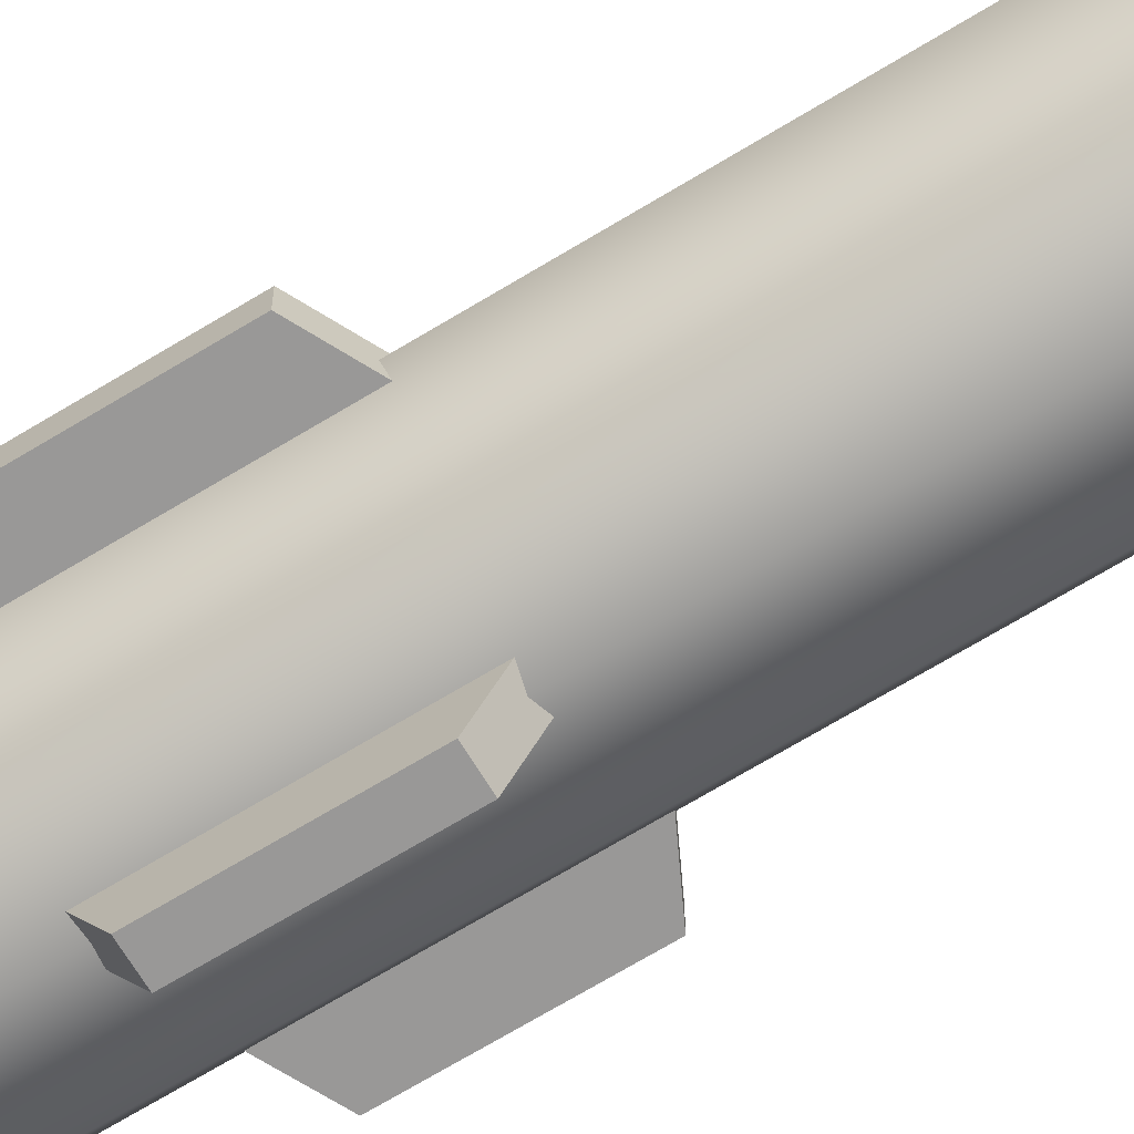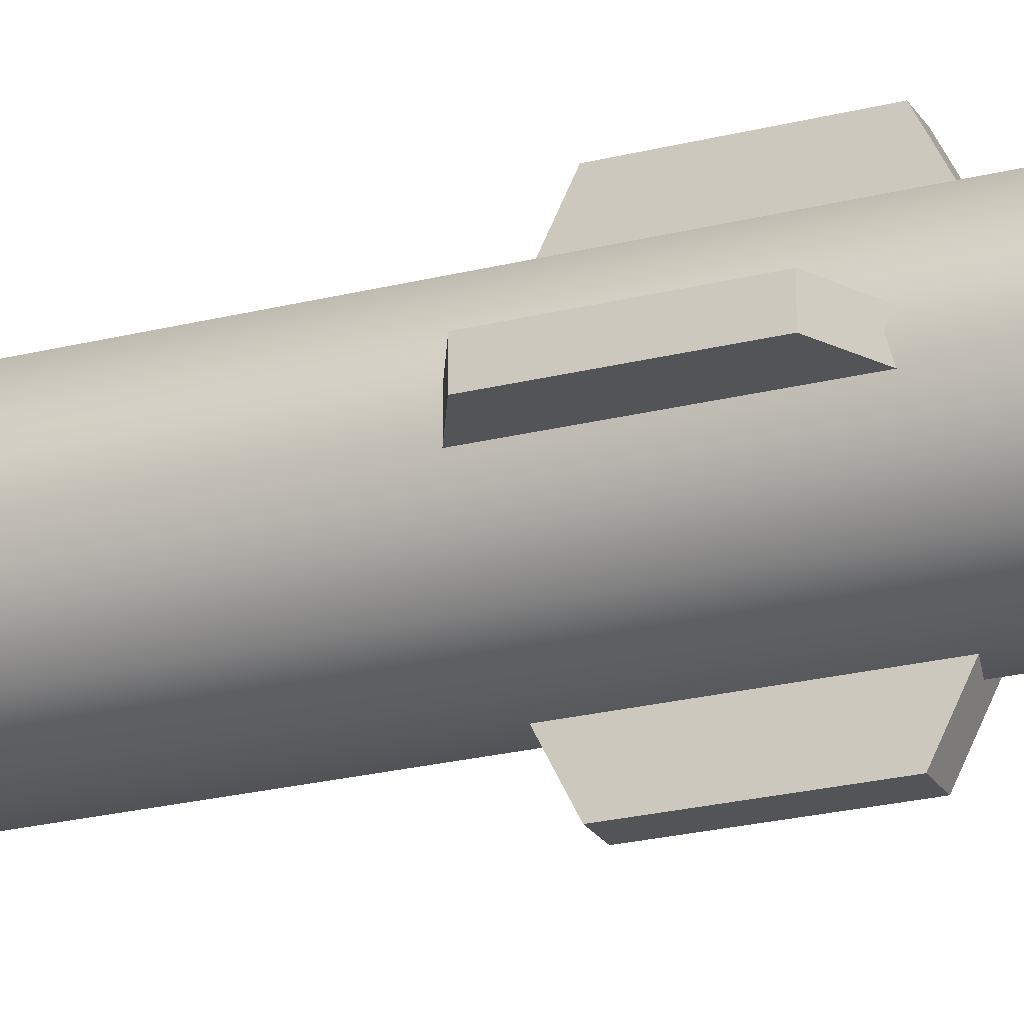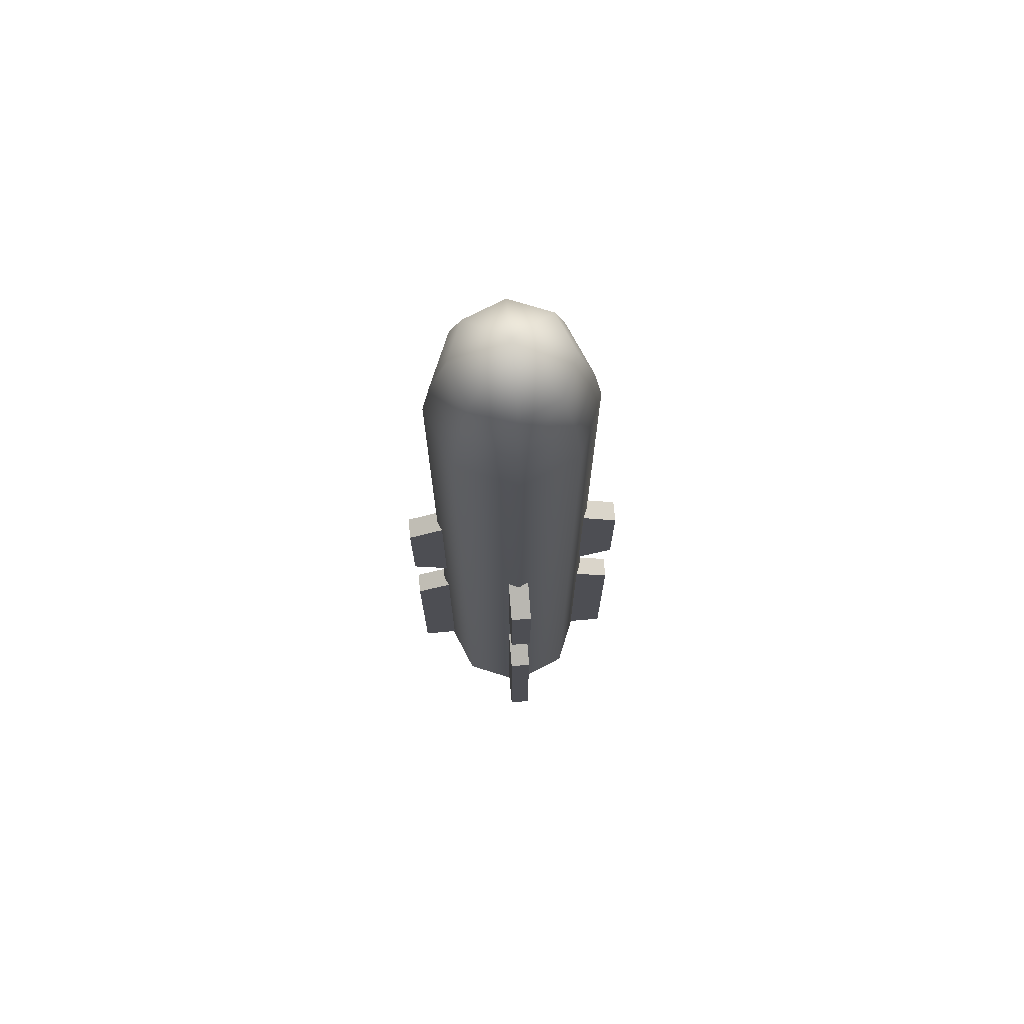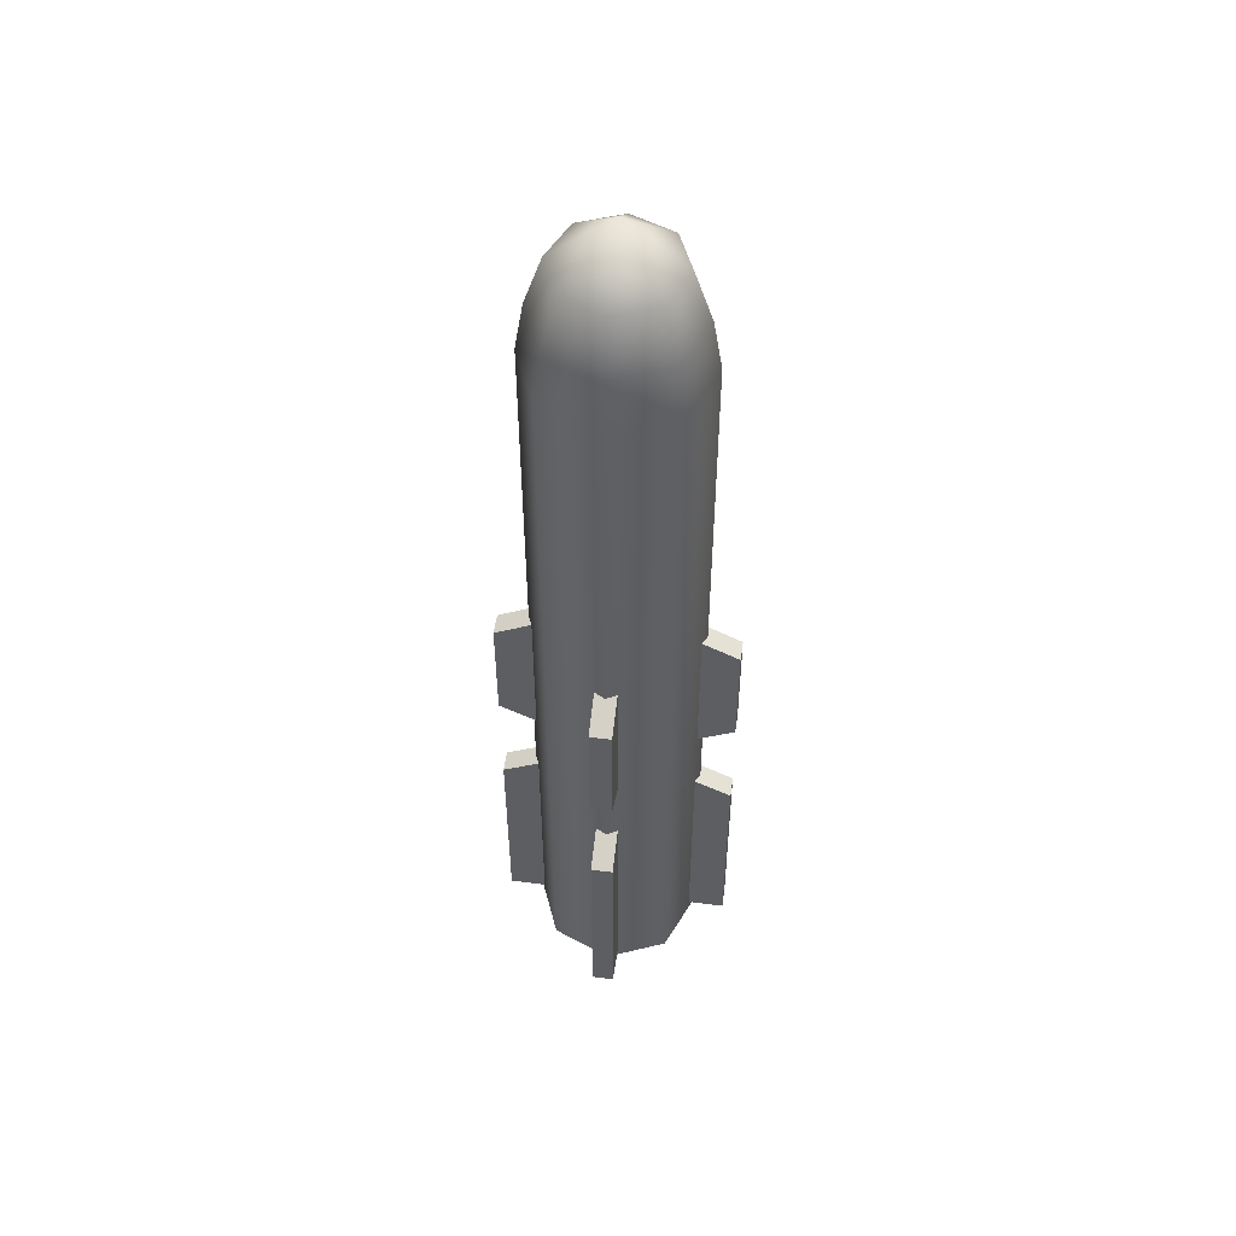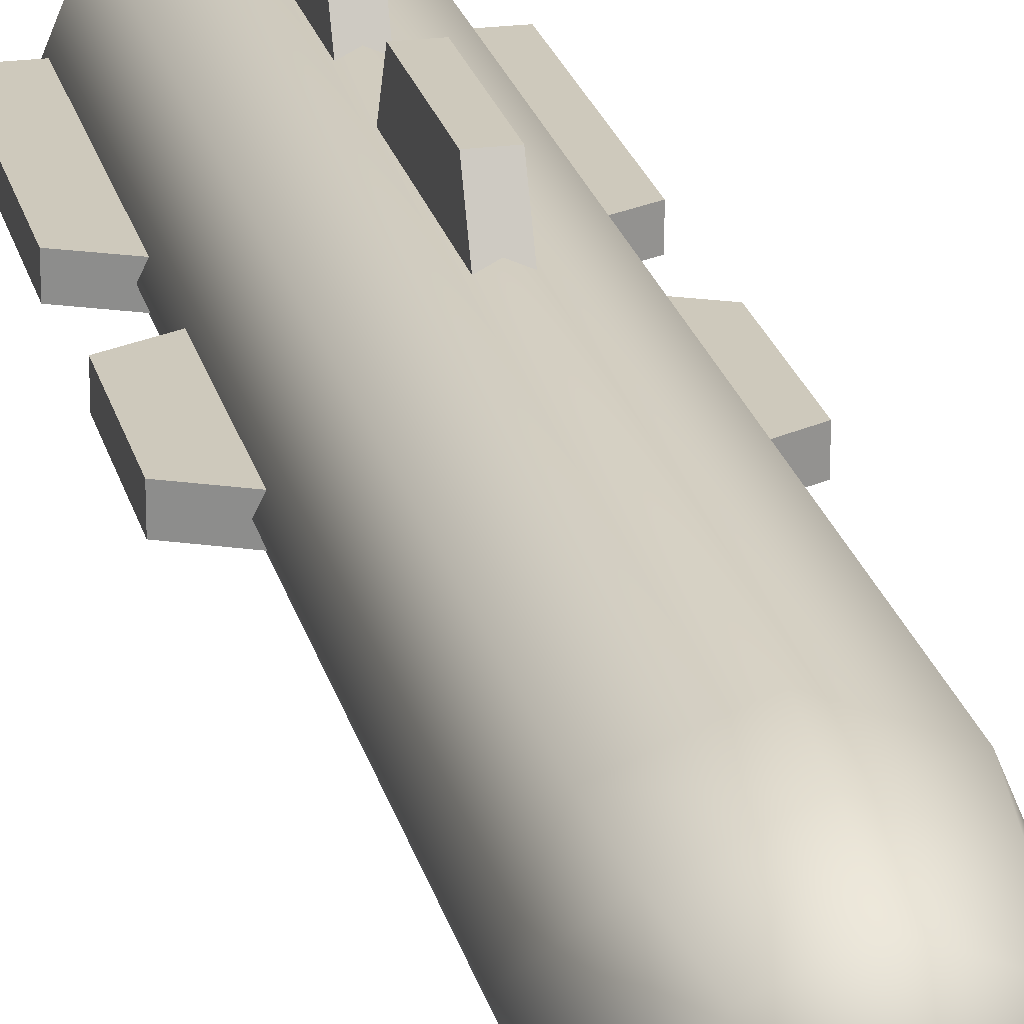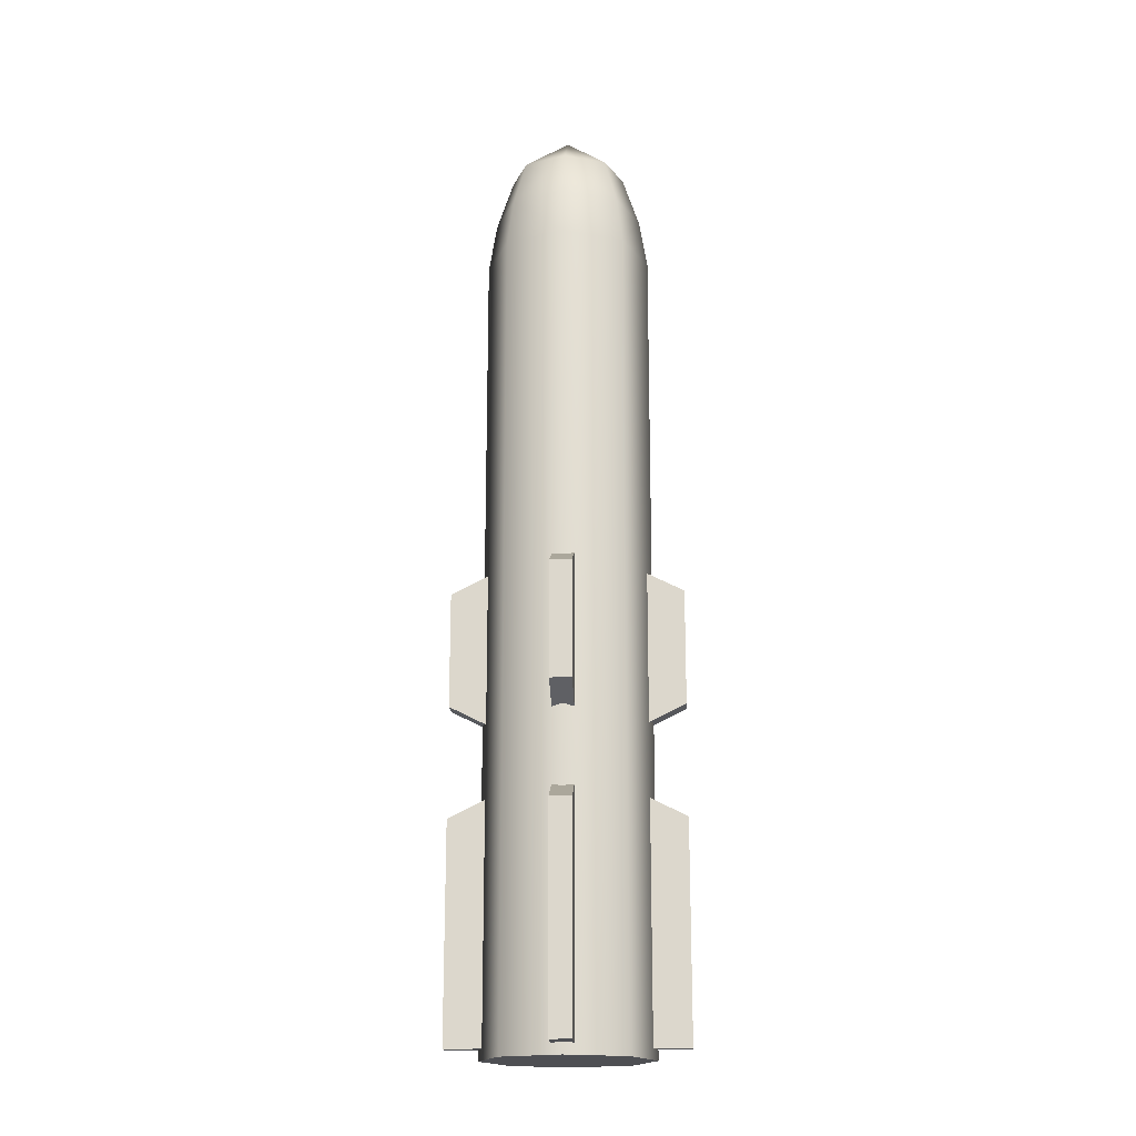
<metadata>
{"format":"obj","ext":"obj","renderer":"f3d","projection":"perspective","resolution":1024,"background":"white","views":[{"elev":-68.7,"azim":-58.6,"up":"+Y"},{"elev":-22.9,"azim":113.6,"up":"+Y"},{"elev":72.0,"azim":-5.1,"up":"+Z"},{"elev":51.6,"azim":-172.1,"up":"+Z"},{"elev":22.5,"azim":-12.9,"up":"+Y"},{"elev":-18.2,"azim":-86.6,"up":"+Z"}]}
</metadata>
<code>
o MULT[Hull]_LOD[0]
v -0.01 -0.1079 -0.2056
v 0.07791 0 0.5417
v 0.05509 0.05509 0.5417
v 0.01 -0.06791 0.2244
v 0.01 -0.1079 0.2044
v 0.05509 -0.05509 0.5417
v 0.07012 0 0.5884
v 0.04958 0.04958 0.5884
v 0.01 -0.1079 0.09748
v 0.06791 -0.01 0.2244
v 0.04958 -0.04958 0.5884
v 0.05454 0 0.6352
v 0.03856 0.03856 0.6352
v 0.01 -0.06791 0.07748
v 0.1079 -0.01 0.09748
v 0.03856 -0.03856 0.6352
v 0.06791 -0.01 0.07748
v 0.07791 0 -0.2156
v 0.05509 0.05509 -0.2156
v 0.01 -0.06791 0.01442
v 0.01 -0.1079 -0.005583
v 0.01 -0.06791 -0.2056
v 0.01 -0.1079 -0.2056
v 0.05509 -0.05509 -0.2156
v 0.1079 0.01 -0.2056
v 0.06791 0.01 -0.2056
v 0.1079 0.01 -0.005583
v 0.06791 0.01 0.01442
v 0.06791 0.01 0.07748
v 0.1079 0.01 0.09748
v 0.1079 0.01 0.2044
v 0.06791 0.01 0.2244
v 0.1079 -0.01 -0.2056
v 0.06791 -0.01 -0.2056
v 0.1079 -0.01 -0.005583
v 0.06791 -0.01 0.01442
v -0.01 -0.06791 0.07748
v -0.01 -0.1079 0.09748
v 0.1079 -0.01 0.2044
v -0.01 -0.06791 0.2244
v -0 -0.07791 -0.2156
v -0.07791 0 0.5417
v -0.05509 0.05509 0.5417
v -0 0.07791 0.5417
v -0 -0.07791 0.5417
v -0.05509 -0.05509 0.5417
v -0.07012 0 0.5884
v -0.04958 0.04958 0.5884
v -0 0.07012 0.5884
v -0 -0.07012 0.5884
v -0.04958 -0.04958 0.5884
v -0.05454 0 0.6352
v -0.03856 0.03856 0.6352
v -0 0.05454 0.6352
v -0 -0.05454 0.6352
v -0.03856 -0.03856 0.6352
v -0 0 0.6787
v -0.07791 0 -0.2156
v -0.05509 0.05509 -0.2156
v -0 0.07791 -0.2156
v -0.05509 -0.05509 -0.2156
v -0.01 -0.06791 -0.2056
v -0.01 -0.1079 -0.005583
v -0.01 -0.06791 0.01442
v -0.01 -0.1079 0.2044
v -0.1079 0.01 -0.2056
v -0.06791 -0.01 0.2244
v -0.1079 -0.01 0.2044
v -0.1079 -0.01 0.09748
v -0.06791 -0.01 0.07748
v -0.06791 -0.01 0.01442
v -0.1079 -0.01 -0.005583
v -0.06791 -0.01 -0.2056
v -0.1079 -0.01 -0.2056
v -0.06791 0.01 0.07748
v -0.1079 0.01 0.09748
v -0.06791 0.01 0.2244
v -0.06791 0.01 -0.2056
v -0.1079 0.01 -0.005583
v -0.06791 0.01 0.01442
v -0.1079 0.01 0.2044
v 0.01 0.1079 -0.2056
v -0.01 0.06791 0.2244
v -0.01 0.1079 0.2044
v -0.01 0.1079 0.09748
v -0.01 0.06791 0.07748
v -0.01 0.06791 0.01442
v -0.01 0.1079 -0.005583
v -0.01 0.06791 -0.2056
v -0.01 0.1079 -0.2056
v 0.01 0.06791 0.07748
v 0.01 0.1079 0.09748
v 0.01 0.06791 0.2244
v 0.01 0.06791 -0.2056
v 0.01 0.1079 -0.005583
v 0.01 0.06791 0.01442
v 0.01 0.1079 0.2044
f 41 61 58
f 58 59 60
f 60 19 18
f 24 41 18
f 41 6 45
f 19 2 18
f 60 3 19
f 18 58 60
f 11 12 16
f 2 8 7
f 3 49 8
f 45 11 50
f 2 11 6
f 50 16 55
f 49 13 8
f 8 12 7
f 12 13 57
f 13 54 57
f 55 16 57
f 16 12 57
f 18 6 24
f 26 27 25
f 31 29 32
f 32 39 31
f 35 25 27
f 28 35 27
f 29 15 17
f 31 15 30
f 33 26 25
f 41 46 61
f 42 59 58
f 43 60 59
f 51 52 47
f 42 48 43
f 43 49 44
f 50 46 45
f 51 42 46
f 55 51 50
f 53 49 48
f 52 48 47
f 52 57 53
f 53 57 54
f 55 57 56
f 56 57 52
f 46 58 61
f 35 34 33
f 39 17 15
f 22 21 23
f 9 4 5
f 4 65 5
f 63 23 21
f 20 63 21
f 9 37 14
f 9 65 38
f 1 22 23
f 63 62 1
f 40 38 65
f 73 72 74
f 68 70 67
f 67 81 68
f 79 74 72
f 71 79 72
f 70 76 75
f 68 76 69
f 66 73 74
f 79 78 66
f 77 76 81
f 89 88 90
f 84 86 83
f 83 97 84
f 95 90 88
f 87 95 88
f 86 92 91
f 85 97 92
f 82 89 90
f 95 94 82
f 97 91 92
f 41 24 6
f 19 3 2
f 60 44 3
f 18 41 58
f 11 7 12
f 2 3 8
f 3 44 49
f 45 6 11
f 2 7 11
f 50 11 16
f 49 54 13
f 8 13 12
f 18 2 6
f 26 28 27
f 31 30 29
f 32 10 39
f 35 33 25
f 28 36 35
f 29 30 15
f 31 39 15
f 33 34 26
f 41 45 46
f 42 43 59
f 43 44 60
f 51 56 52
f 42 47 48
f 43 48 49
f 50 51 46
f 51 47 42
f 55 56 51
f 53 54 49
f 52 53 48
f 46 42 58
f 35 36 34
f 39 10 17
f 22 20 21
f 9 14 4
f 4 40 65
f 63 1 23
f 20 64 63
f 9 38 37
f 9 5 65
f 1 62 22
f 63 64 62
f 40 37 38
f 73 71 72
f 68 69 70
f 67 77 81
f 79 66 74
f 71 80 79
f 70 69 76
f 68 81 76
f 66 78 73
f 79 80 78
f 77 75 76
f 89 87 88
f 84 85 86
f 83 93 97
f 95 82 90
f 87 96 95
f 86 85 92
f 85 84 97
f 82 94 89
f 95 96 94
f 97 93 91

</code>
